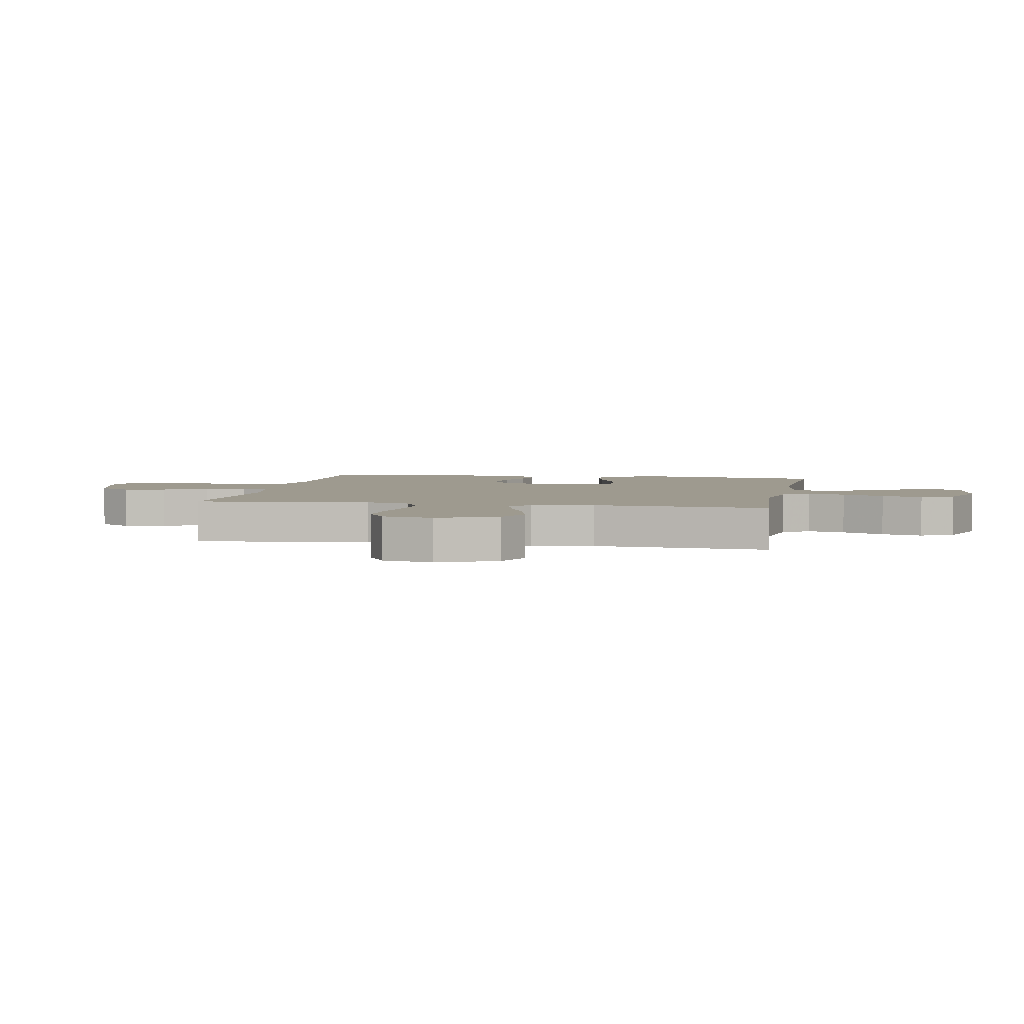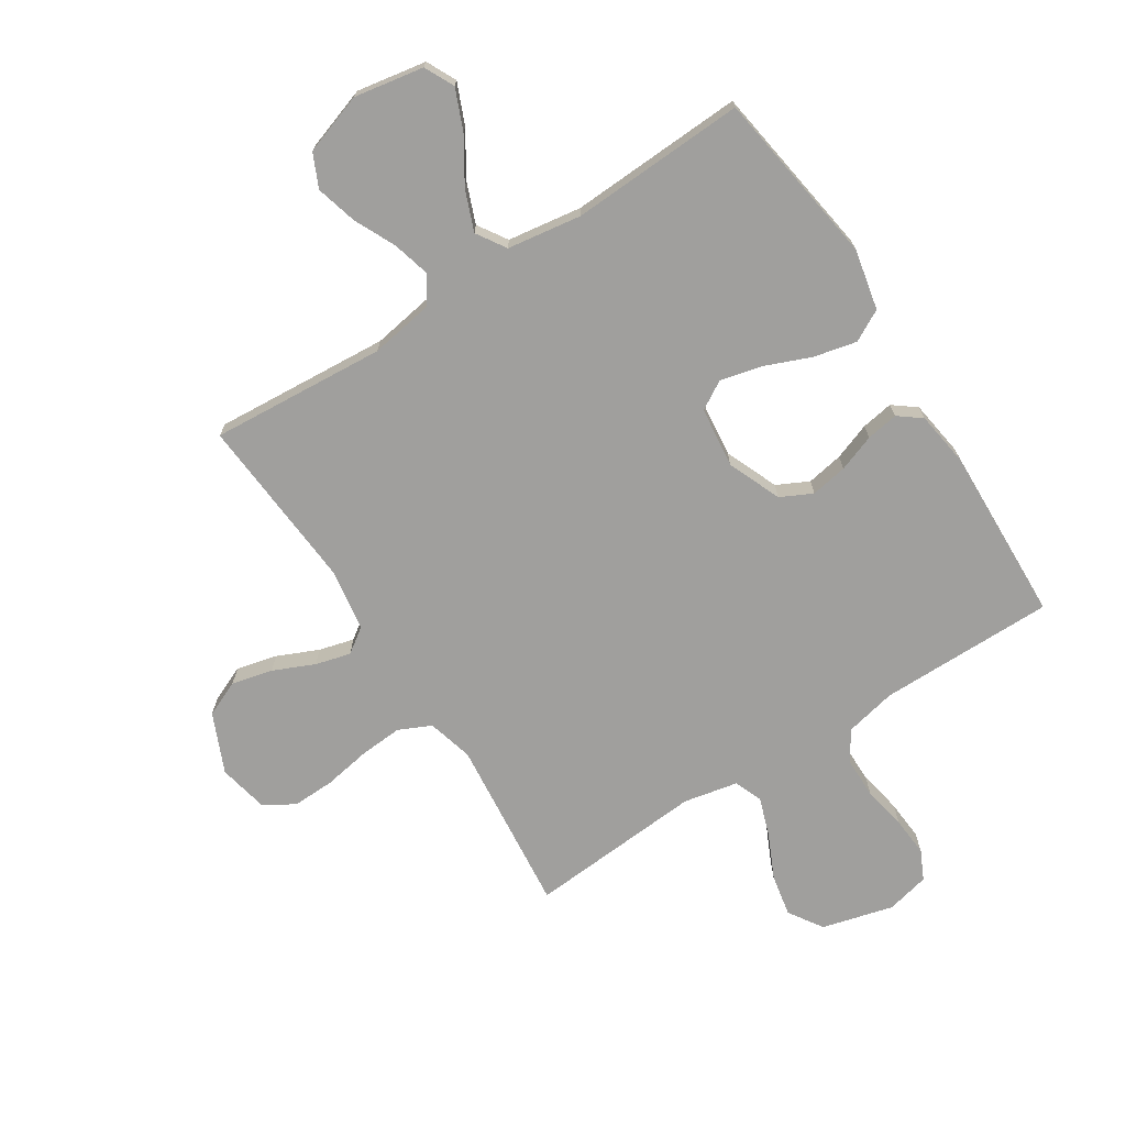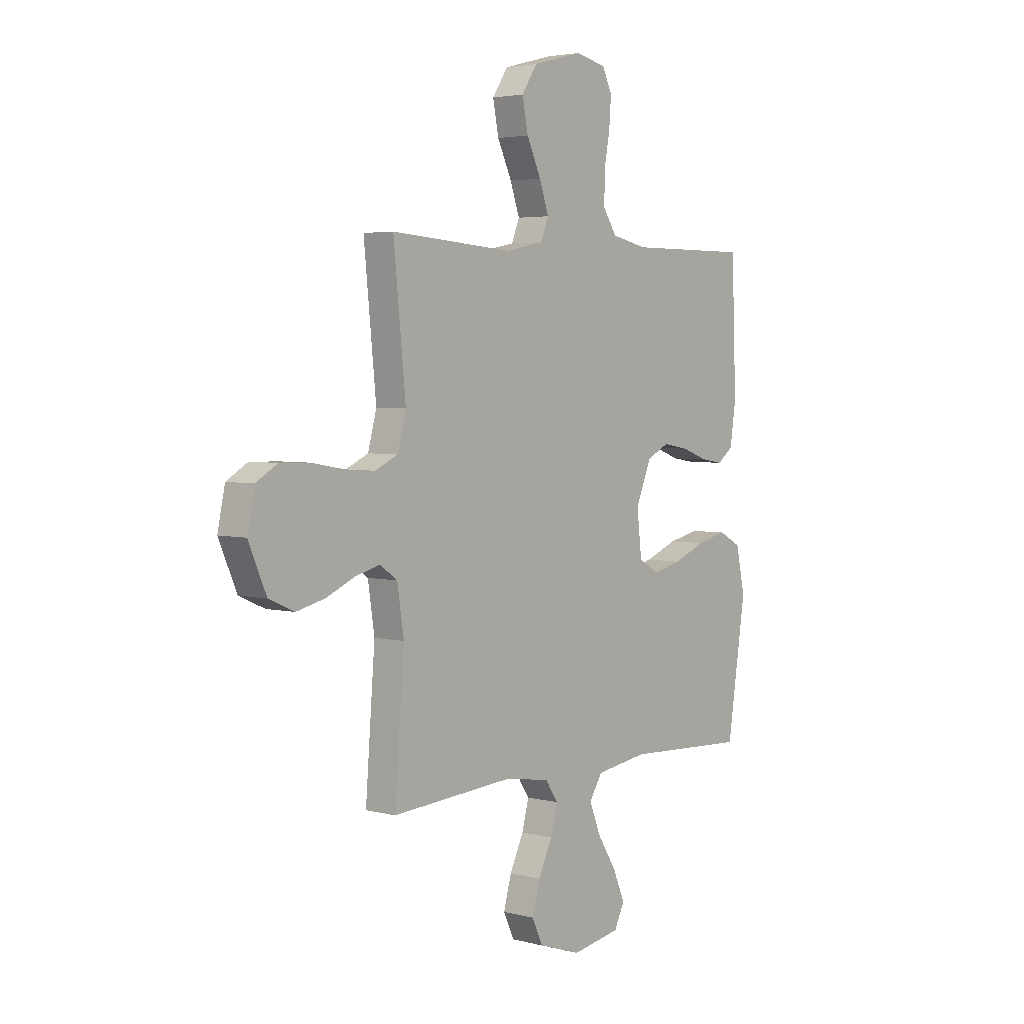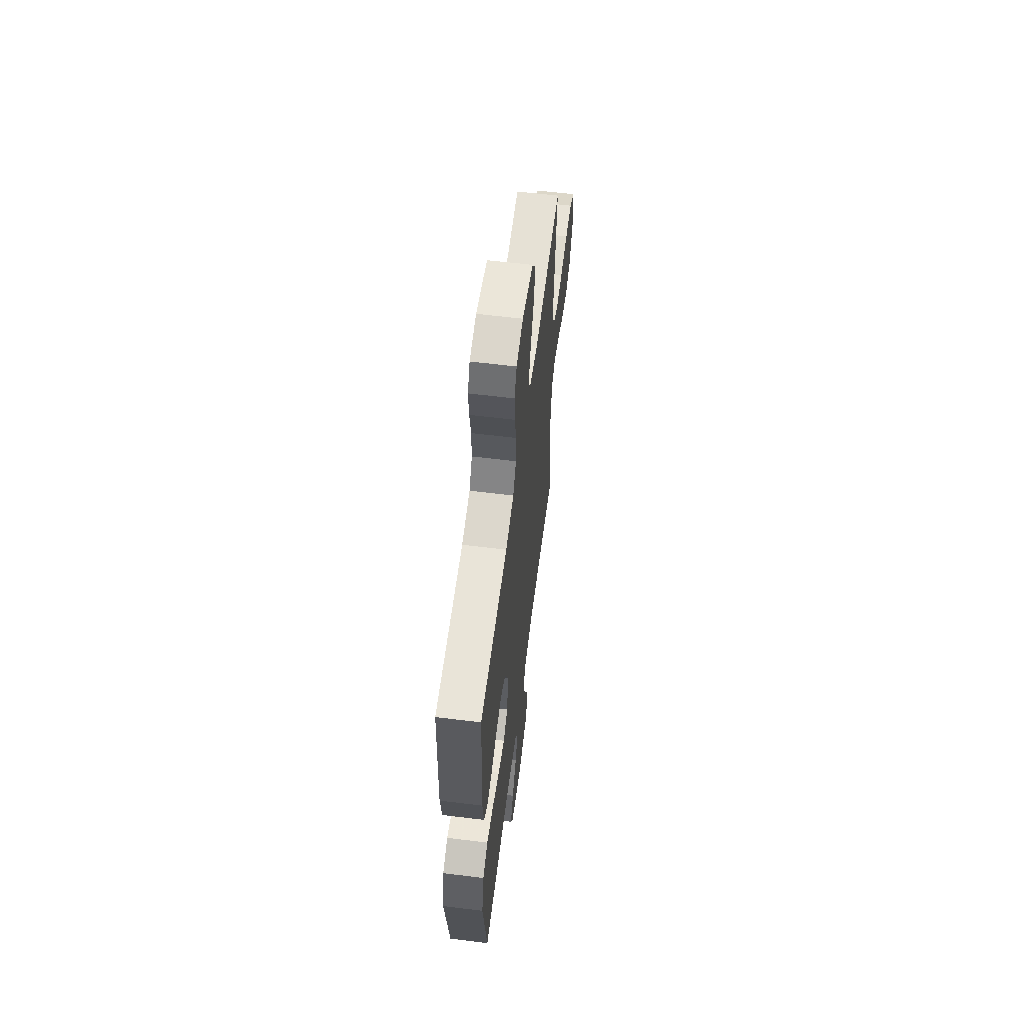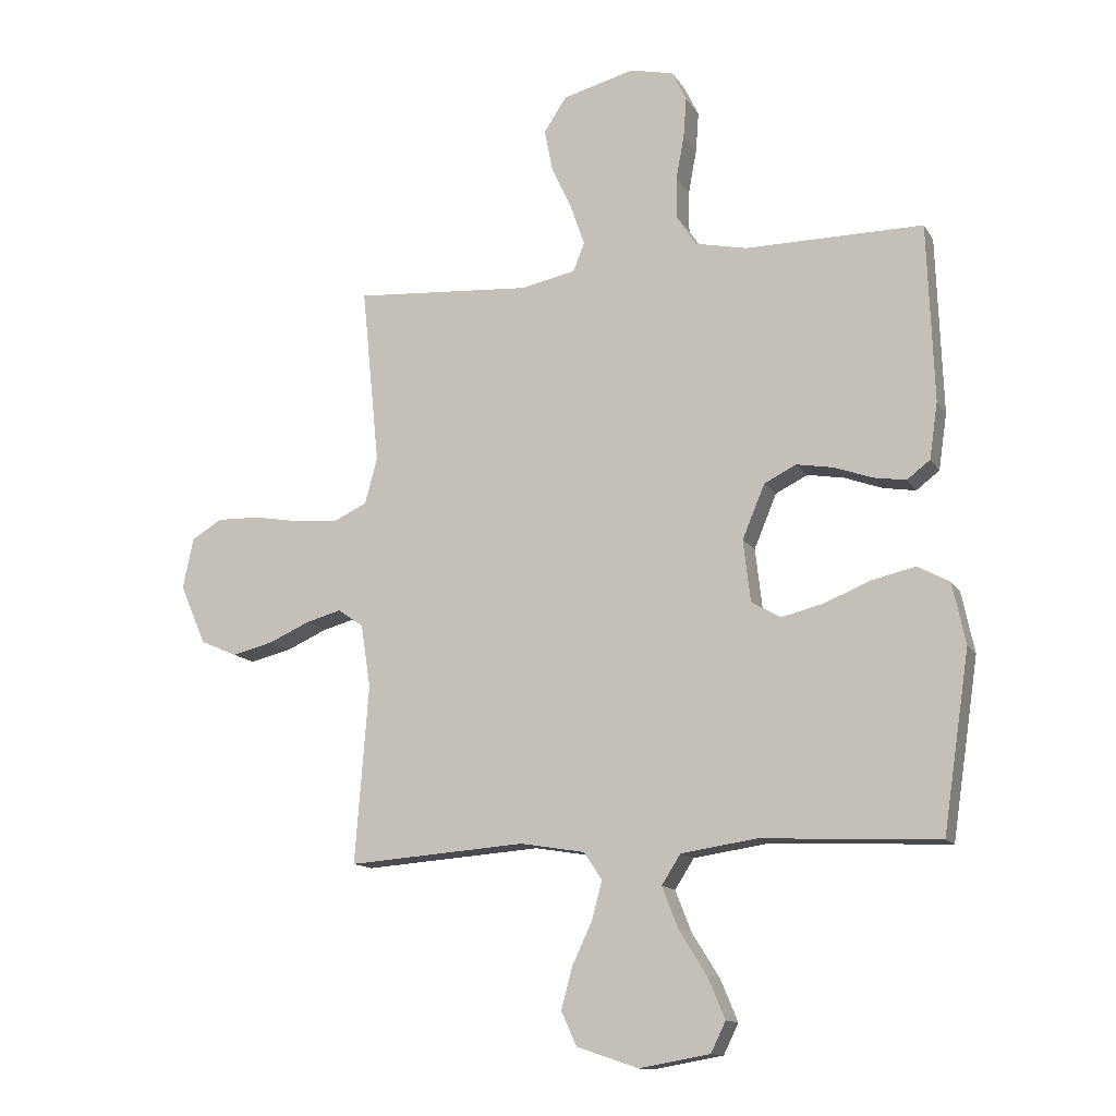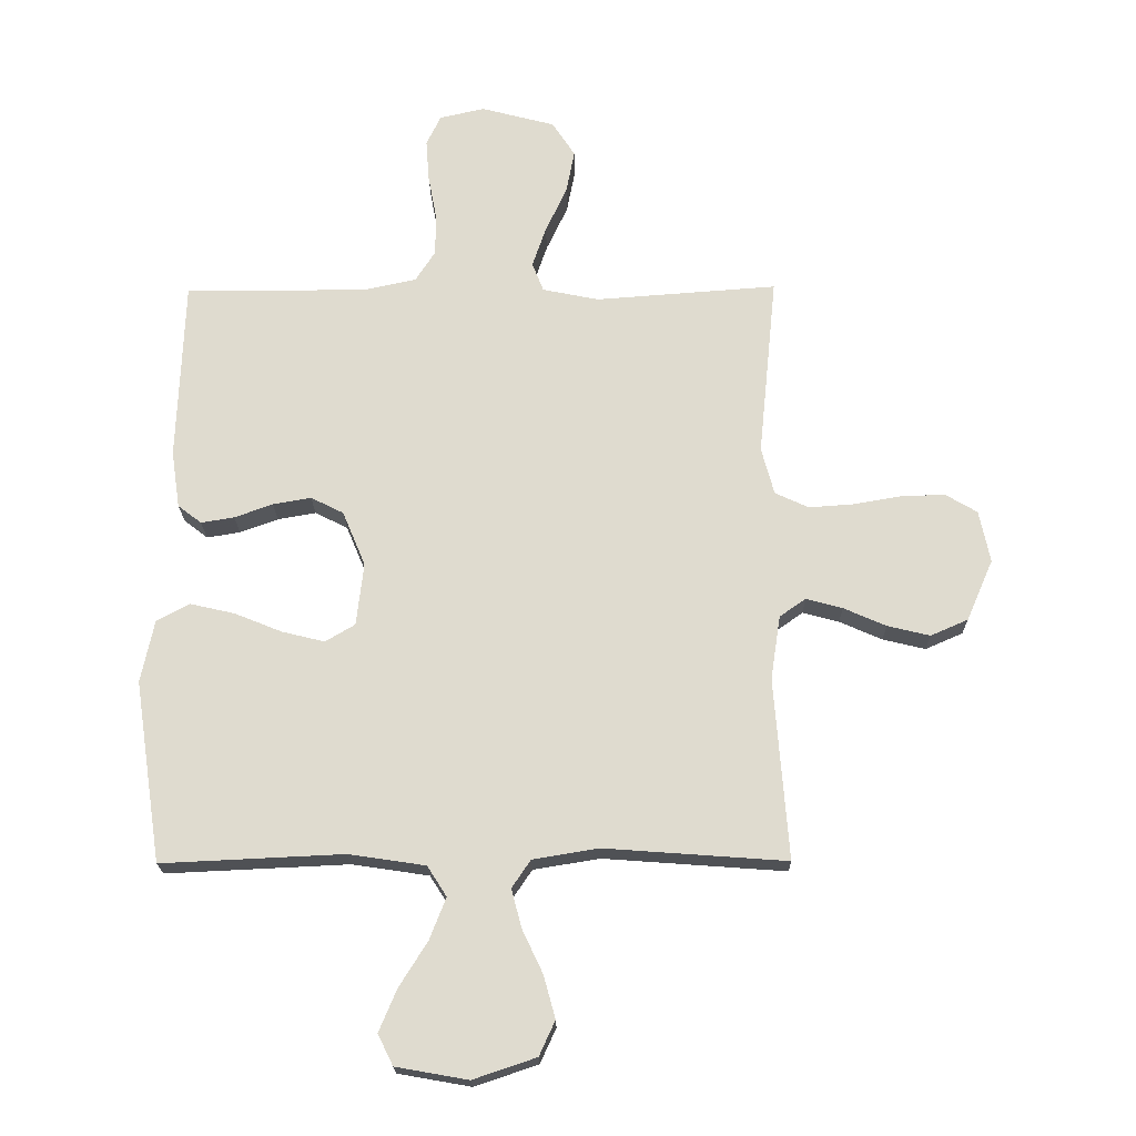
<metadata>
{"format":"obj","ext":"obj","renderer":"f3d","projection":"perspective","resolution":1024,"background":"white","views":[{"elev":3.7,"azim":100.7,"up":"+Y"},{"elev":-71.3,"azim":-147.3,"up":"+Y"},{"elev":3.8,"azim":130.4,"up":"+Z"},{"elev":60.3,"azim":-82.8,"up":"+Z"},{"elev":-13.1,"azim":-159.5,"up":"+Z"},{"elev":-19.9,"azim":0.9,"up":"+Z"}]}
</metadata>
<code>
v -0.5 0.07 -0.5
v -0.545 0.07 -0.2
v -0.523 0.07 -0.096
v -0.469 0.07 -0.067
v -0.395 0.07 -0.084
v -0.316 0.07 -0.116
v -0.246 0.07 -0.133
v -0.197 0.07 -0.104
v -0.185 0.07 0
v -0.223 0.07 0.091
v -0.277 0.07 0.118
v -0.34 0.07 0.107
v -0.403 0.07 0.084
v -0.458 0.07 0.075
v -0.497 0.07 0.105
v -0.511 0.07 0.2
v -0.5 0.07 0.5
v -0.2 0.07 0.499
v -0.112 0.07 0.518
v -0.079 0.07 0.569
v -0.079 0.07 0.639
v -0.093 0.07 0.714
v -0.098 0.07 0.782
v -0.074 0.07 0.832
v 0 0.07 0.849
v 0.122 0.07 0.817
v 0.16 0.07 0.759
v 0.146 0.07 0.687
v 0.111 0.07 0.612
v 0.088 0.07 0.545
v 0.107 0.07 0.497
v 0.2 0.07 0.478
v 0.5 0.07 0.5
v 0.47 0.07 0.2
v 0.491 0.07 0.122
v 0.546 0.07 0.096
v 0.619 0.07 0.101
v 0.7 0.07 0.115
v 0.772 0.07 0.117
v 0.824 0.07 0.086
v 0.842 0.07 0
v 0.798 0.07 -0.101
v 0.736 0.07 -0.128
v 0.666 0.07 -0.111
v 0.596 0.07 -0.08
v 0.536 0.07 -0.064
v 0.493 0.07 -0.094
v 0.477 0.07 -0.2
v 0.5 0.07 -0.5
v 0.2 0.07 -0.478
v 0.091 0.07 -0.496
v 0.06 0.07 -0.542
v 0.077 0.07 -0.606
v 0.111 0.07 -0.678
v 0.13 0.07 -0.748
v 0.104 0.07 -0.805
v 0 0.07 -0.84
v -0.119 0.07 -0.819
v -0.144 0.07 -0.768
v -0.115 0.07 -0.699
v -0.068 0.07 -0.624
v -0.041 0.07 -0.555
v -0.073 0.07 -0.505
v -0.2 0.07 -0.486
v -0.5 0 -0.5
v -0.545 0 -0.2
v -0.523 0 -0.096
v -0.469 0 -0.067
v -0.395 0 -0.084
v -0.316 0 -0.116
v -0.246 0 -0.133
v -0.197 0 -0.104
v -0.185 0 0
v -0.223 0 0.091
v -0.277 0 0.118
v -0.34 0 0.107
v -0.403 0 0.084
v -0.458 0 0.075
v -0.497 0 0.105
v -0.511 0 0.2
v -0.5 0 0.5
v -0.2 0 0.499
v -0.112 0 0.518
v -0.079 0 0.569
v -0.079 0 0.639
v -0.093 0 0.714
v -0.098 0 0.782
v -0.074 0 0.832
v 0 0 0.849
v 0.122 0 0.817
v 0.16 0 0.759
v 0.146 0 0.687
v 0.111 0 0.612
v 0.088 0 0.545
v 0.107 0 0.497
v 0.2 0 0.478
v 0.5 0 0.5
v 0.47 0 0.2
v 0.491 0 0.122
v 0.546 0 0.096
v 0.619 0 0.101
v 0.7 0 0.115
v 0.772 0 0.117
v 0.824 0 0.086
v 0.842 0 0
v 0.798 0 -0.101
v 0.736 0 -0.128
v 0.666 0 -0.111
v 0.596 0 -0.08
v 0.536 0 -0.064
v 0.493 0 -0.094
v 0.477 0 -0.2
v 0.5 0 -0.5
v 0.2 0 -0.478
v 0.091 0 -0.496
v 0.06 0 -0.542
v 0.077 0 -0.606
v 0.111 0 -0.678
v 0.13 0 -0.748
v 0.104 0 -0.805
v 0 0 -0.84
v -0.119 0 -0.819
v -0.144 0 -0.768
v -0.115 0 -0.699
v -0.068 0 -0.624
v -0.041 0 -0.555
v -0.073 0 -0.505
v -0.2 0 -0.486
f 58 59 60 61
f 58 61 62
f 57 58 62
f 56 57 62
f 53 54 55 56
f 52 53 56 62
f 51 52 62 63
f 48 49 50
f 47 48 50 51
f 42 43 44 45
f 42 45 46
f 41 42 46
f 40 41 46
f 37 38 39 40
f 36 37 40 46
f 35 36 46 47
f 32 33 34
f 31 32 34 35
f 26 27 28 29
f 26 29 30
f 25 26 30
f 24 25 30
f 21 22 23 24
f 20 21 24 30
f 19 20 30 31
f 15 16 17 18
f 12 13 14 15
f 11 12 15 18
f 10 11 18 19
f 3 4 5 6
f 3 6 7
f 64 1 2 3
f 64 3 7
f 63 64 7 8
f 51 63 8 9
f 31 35 47 51
f 19 31 51
f 9 10 19 51
f 125 124 123 122
f 126 125 122
f 126 122 121
f 126 121 120
f 120 119 118 117
f 126 120 117 116
f 127 126 116 115
f 114 113 112
f 115 114 112 111
f 109 108 107 106
f 110 109 106
f 110 106 105
f 110 105 104
f 104 103 102 101
f 110 104 101 100
f 111 110 100 99
f 98 97 96
f 99 98 96 95
f 93 92 91 90
f 94 93 90
f 94 90 89
f 94 89 88
f 88 87 86 85
f 94 88 85 84
f 95 94 84 83
f 82 81 80 79
f 79 78 77 76
f 82 79 76 75
f 83 82 75 74
f 70 69 68 67
f 71 70 67
f 67 66 65 128
f 71 67 128
f 72 71 128 127
f 73 72 127 115
f 115 111 99 95
f 115 95 83
f 115 83 74 73
f 1 65 66 2
f 2 66 67 3
f 3 67 68 4
f 4 68 69 5
f 5 69 70 6
f 6 70 71 7
f 7 71 72 8
f 8 72 73 9
f 9 73 74 10
f 10 74 75 11
f 11 75 76 12
f 12 76 77 13
f 13 77 78 14
f 14 78 79 15
f 15 79 80 16
f 16 80 81 17
f 17 81 82 18
f 18 82 83 19
f 19 83 84 20
f 20 84 85 21
f 21 85 86 22
f 22 86 87 23
f 23 87 88 24
f 24 88 89 25
f 25 89 90 26
f 26 90 91 27
f 27 91 92 28
f 28 92 93 29
f 29 93 94 30
f 30 94 95 31
f 31 95 96 32
f 32 96 97 33
f 33 97 98 34
f 34 98 99 35
f 35 99 100 36
f 36 100 101 37
f 37 101 102 38
f 38 102 103 39
f 39 103 104 40
f 40 104 105 41
f 41 105 106 42
f 42 106 107 43
f 43 107 108 44
f 44 108 109 45
f 45 109 110 46
f 46 110 111 47
f 47 111 112 48
f 48 112 113 49
f 49 113 114 50
f 50 114 115 51
f 51 115 116 52
f 52 116 117 53
f 53 117 118 54
f 54 118 119 55
f 55 119 120 56
f 56 120 121 57
f 57 121 122 58
f 58 122 123 59
f 59 123 124 60
f 60 124 125 61
f 61 125 126 62
f 62 126 127 63
f 63 127 128 64
f 64 128 65 1

</code>
